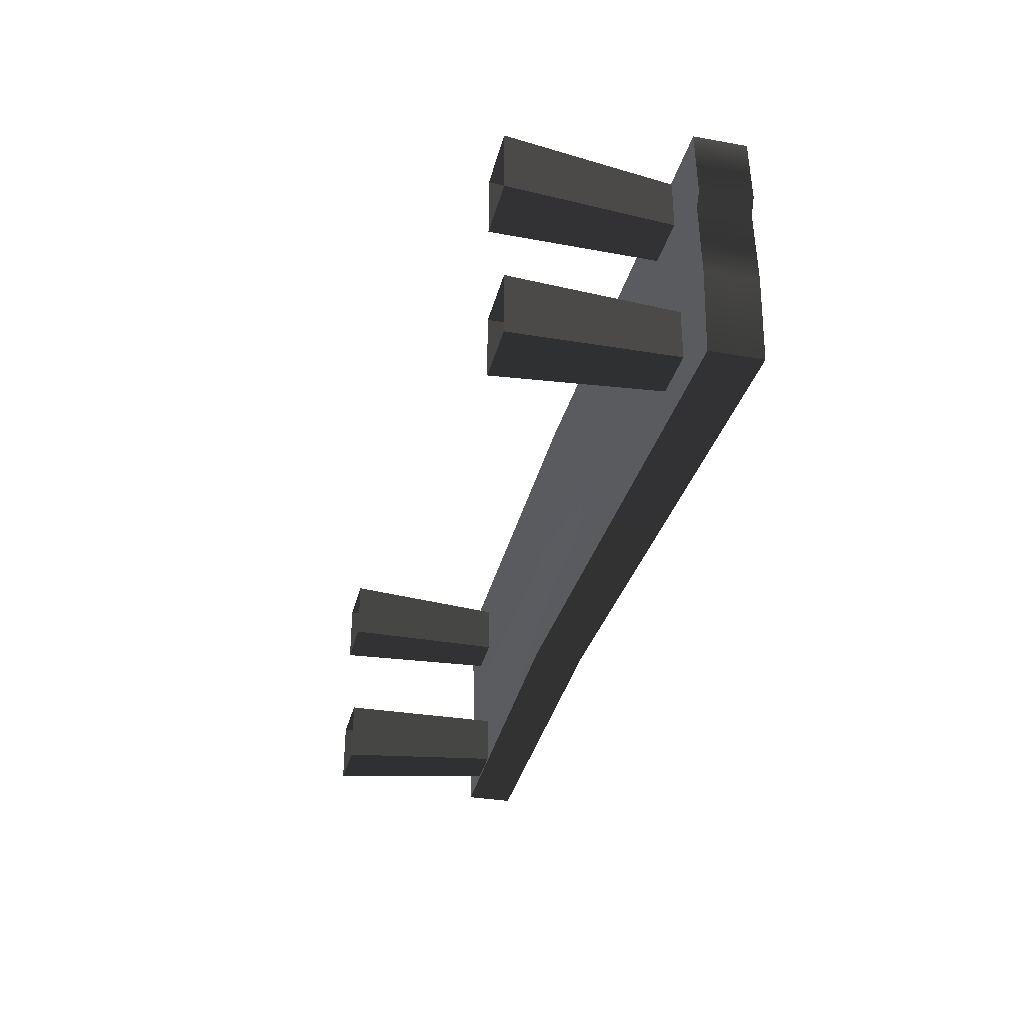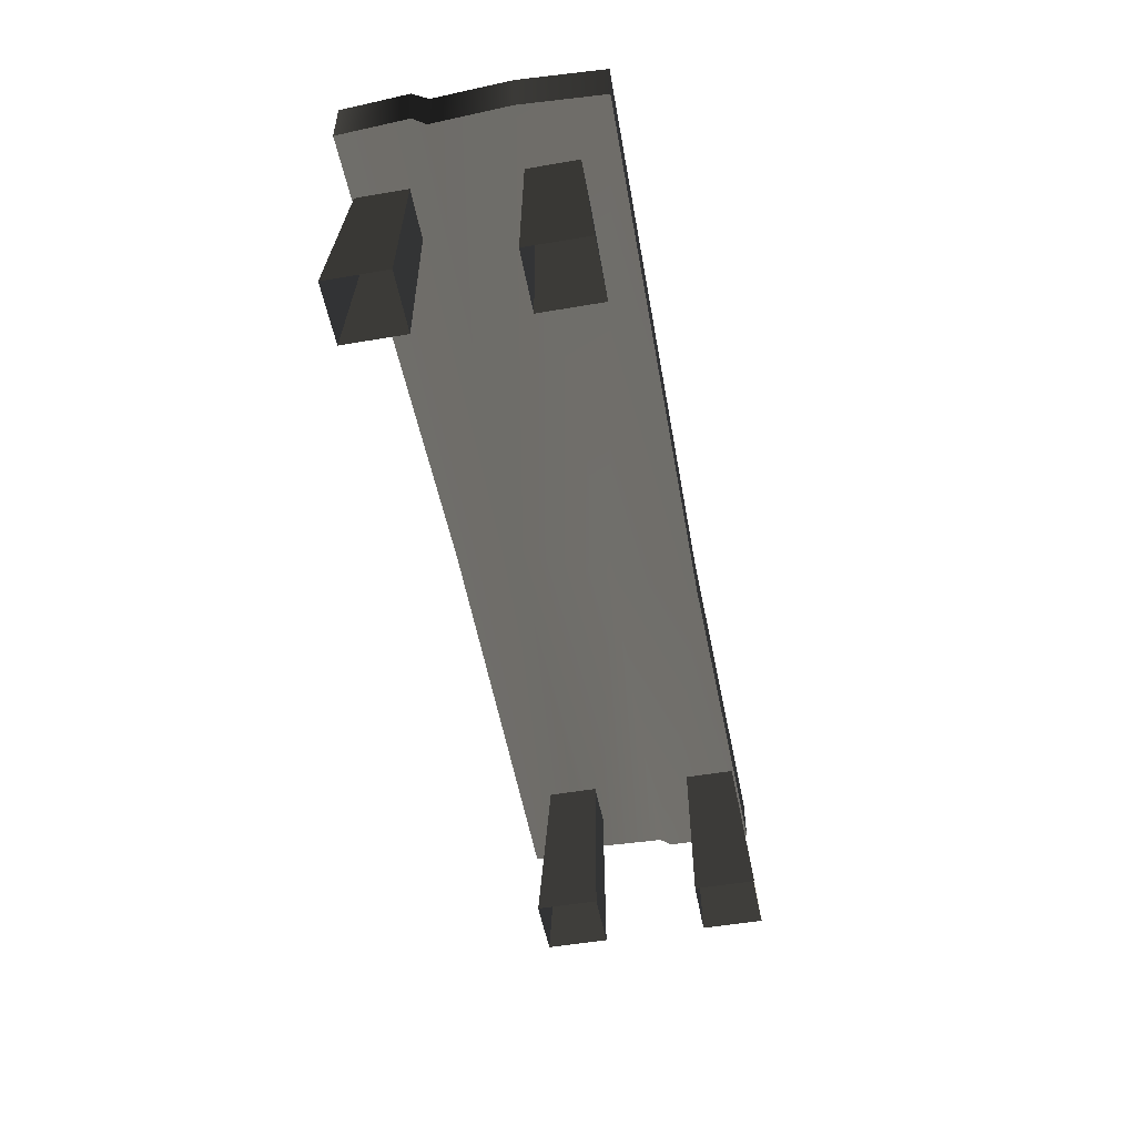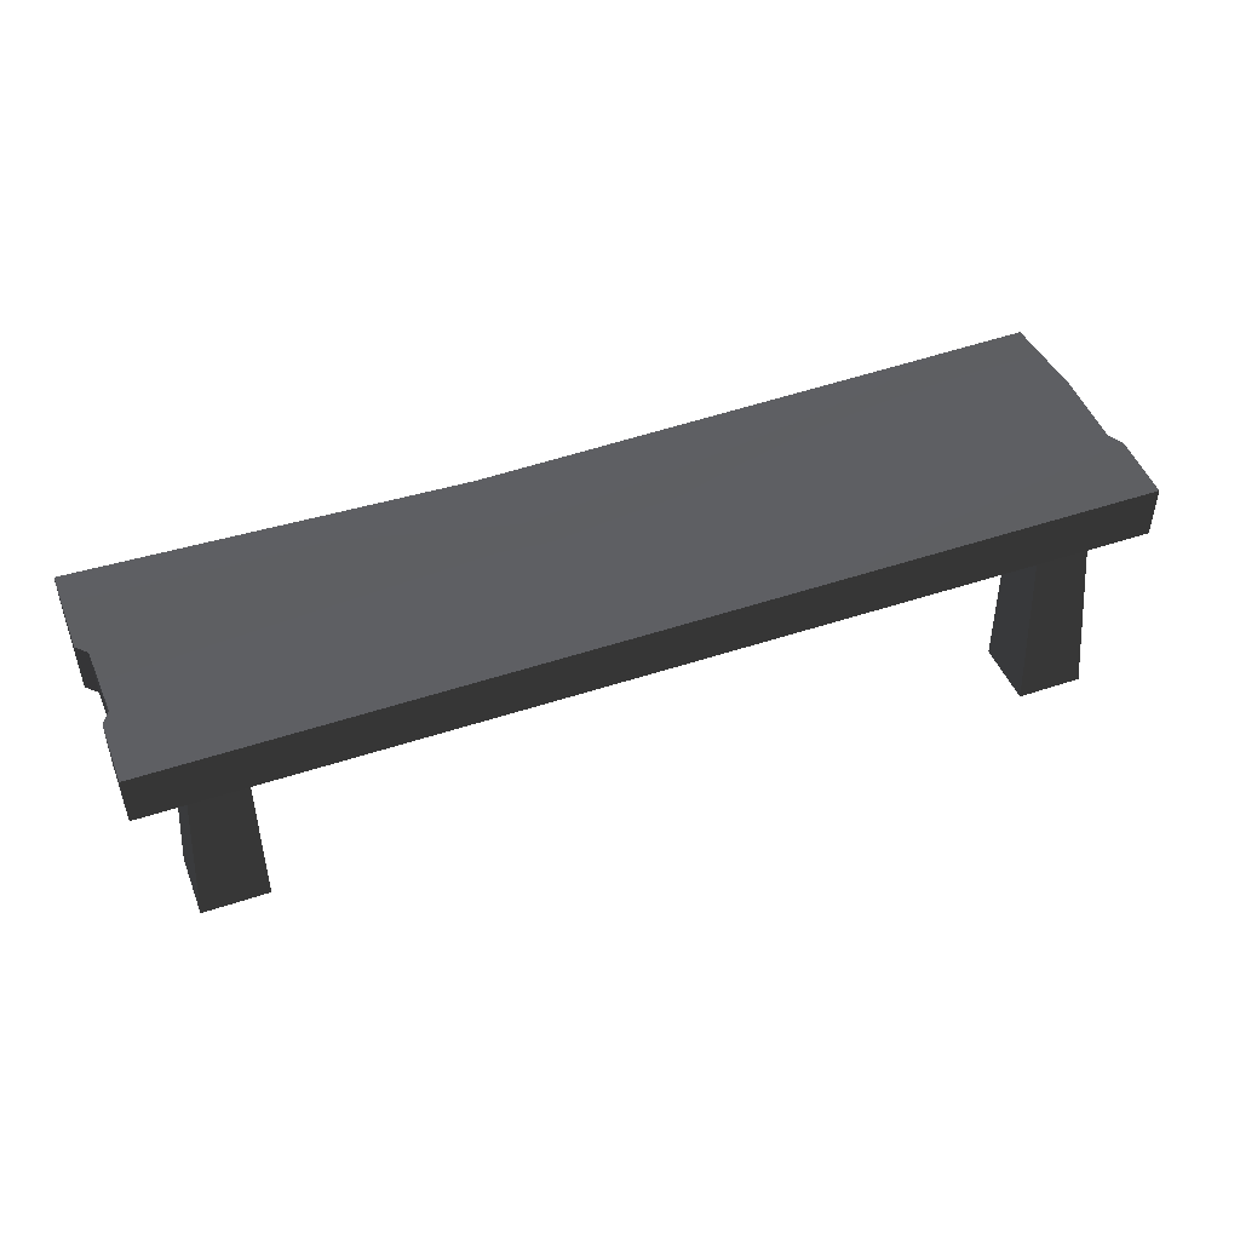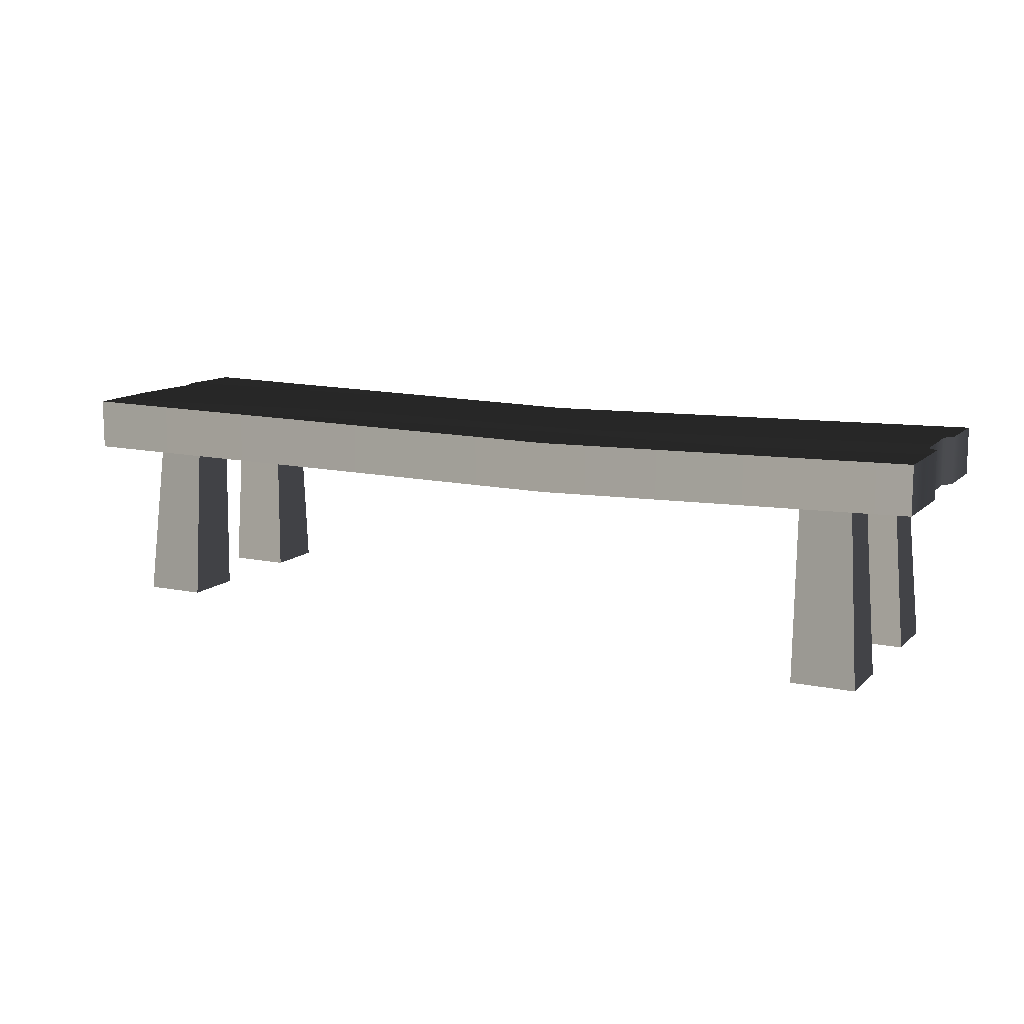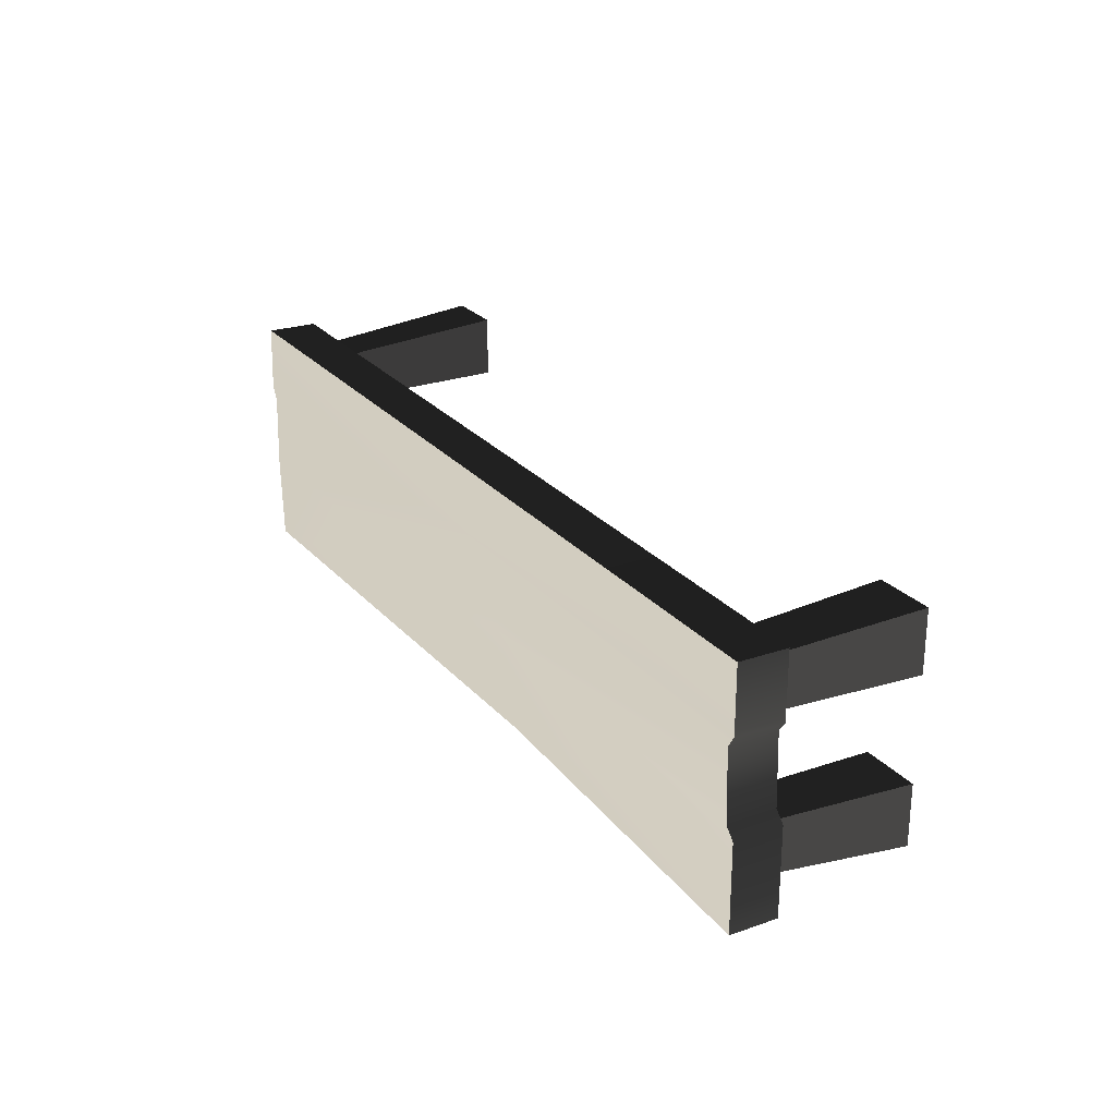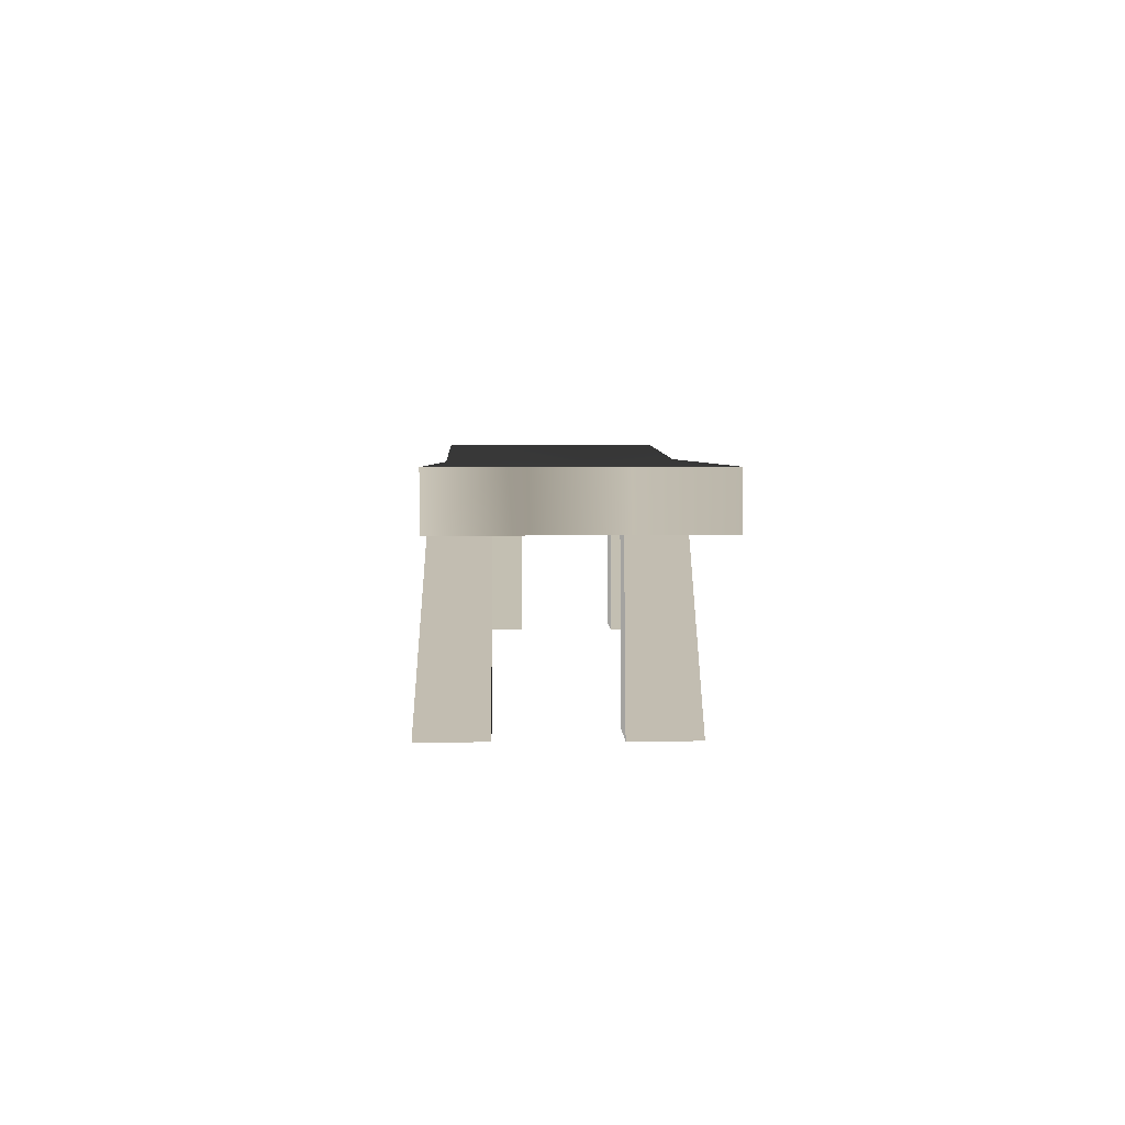
<metadata>
{"format":"obj","ext":"obj","renderer":"f3d","projection":"perspective","resolution":1024,"background":"white","views":[{"elev":-33.3,"azim":-103.7,"up":"+Y"},{"elev":-51.8,"azim":-79.5,"up":"+Z"},{"elev":45.7,"azim":158.8,"up":"+Z"},{"elev":11.5,"azim":26.7,"up":"+Z"},{"elev":24.5,"azim":60.4,"up":"+Y"},{"elev":4.5,"azim":-91.8,"up":"+Z"}]}
</metadata>
<code>
v 1.038 0.1301 0.4791
v 1.038 0.2763 0.4791
v 1.038 0.2763 0.3708
v 1.038 0.1269 0.3708
v 1.02 0.1045 0.3708
v 1.02 0.1033 0.4791
v 1.025 -0.05336 0.3708
v 1.025 -0.05469 0.4791
v 1.048 -0.07639 0.3708
v 1.048 -0.07793 0.4791
v 1.048 -0.2763 0.3708
v 1.048 -0.2763 0.4791
v -1.048 -0.2763 0.4791
v -1.048 -0.2763 0.3623
v -1.059 -0.08705 0.3623
v -1.059 -0.0846 0.4791
v -1.051 0.08854 0.3623
v -1.051 0.09052 0.4791
v -1.068 0.1162 0.3623
v -1.068 0.1247 0.4791
v -1.06 0.2763 0.3623
v -1.06 0.2763 0.4791
v -1.048 -0.2763 0.3623
v 0.2011 -0.2663 0.348
v 0.1284 -0.07445 0.348
v -1.059 -0.08705 0.3623
v 7.626e-07 0.1259 0.348
v -1.051 0.08854 0.3623
v -1.068 0.1162 0.3623
v -1.06 0.2763 0.3623
v -5.946e-07 0.2609 0.348
v 1.038 0.2763 0.3708
v 1.038 0.1269 0.3708
v 1.02 0.1045 0.3708
v 1.025 -0.05336 0.3708
v 1.048 -0.07639 0.3708
v 1.048 -0.2763 0.3708
v -5.946e-07 0.2609 0.348
v -6.164e-07 0.2609 0.4605
v -1.06 0.2763 0.4791
v -1.06 0.2763 0.3623
v 1.038 0.2763 0.4791
v 1.038 0.2763 0.3708
v 0.2011 -0.2663 0.4605
v 0.2011 -0.2663 0.348
v -1.048 -0.2763 0.3623
v -1.048 -0.2763 0.4791
v 1.048 -0.2763 0.3708
v 1.048 -0.2763 0.4791
v 0.141 -0.06514 0.4605
v 0.2011 -0.2663 0.4605
v -1.048 -0.2763 0.4791
v -1.059 -0.0846 0.4791
v 6.517e-07 0.1097 0.4605
v -1.051 0.09052 0.4791
v -1.068 0.1247 0.4791
v -1.06 0.2763 0.4791
v -6.164e-07 0.2609 0.4605
v 1.038 0.1301 0.4791
v 1.038 0.2763 0.4791
v 1.02 0.1033 0.4791
v 1.025 -0.05469 0.4791
v 1.048 -0.07793 0.4791
v 1.048 -0.2763 0.4791
v -0.8091 -0.08289 -0.01143
v -0.807 -0.08082 0.3708
v -0.9215 -0.08082 0.3708
v -0.9507 -0.08289 -0.01143
v -0.9215 -0.1954 0.3708
v -0.807 -0.1954 0.3708
v -0.8091 -0.2245 -0.01143
v -0.9507 -0.2245 -0.01143
v -0.807 -0.1954 0.3708
v -0.807 -0.08082 0.3708
v -0.8091 -0.08289 -0.01143
v -0.8091 -0.2245 -0.01143
v -0.9507 -0.08289 -0.01143
v -0.9215 -0.08082 0.3708
v -0.9215 -0.1954 0.3708
v -0.9507 -0.2245 -0.01143
v -0.8083 0.1557 -0.01143
v -0.8062 0.1536 0.3708
v -0.8062 0.2682 0.3708
v -0.8083 0.2973 -0.01143
v -0.9208 0.2682 0.3708
v -0.9208 0.1536 0.3708
v -0.9499 0.1557 -0.01143
v -0.9499 0.2973 -0.01143
v -0.9208 0.1536 0.3708
v -0.8062 0.1536 0.3708
v -0.8083 0.1557 -0.01143
v -0.9499 0.1557 -0.01143
v -0.8083 0.2973 -0.01143
v -0.8062 0.2682 0.3708
v -0.9208 0.2682 0.3708
v -0.9499 0.2973 -0.01143
v 0.8091 0.08289 -0.01143
v 0.807 0.08082 0.3708
v 0.9215 0.08082 0.3708
v 0.9507 0.08289 -0.01143
v 0.9215 0.1954 0.3708
v 0.807 0.1954 0.3708
v 0.8091 0.2245 -0.01143
v 0.9507 0.2245 -0.01143
v 0.807 0.1954 0.3708
v 0.807 0.08082 0.3708
v 0.8091 0.08289 -0.01143
v 0.8091 0.2245 -0.01143
v 0.9507 0.08289 -0.01143
v 0.9215 0.08082 0.3708
v 0.9215 0.1954 0.3708
v 0.9507 0.2245 -0.01143
v 0.8083 -0.1557 -0.01143
v 0.8062 -0.1536 0.3708
v 0.8062 -0.2682 0.3708
v 0.8083 -0.2973 -0.01143
v 0.9208 -0.2682 0.3708
v 0.9208 -0.1536 0.3708
v 0.9499 -0.1557 -0.01143
v 0.9499 -0.2973 -0.01143
v 0.9208 -0.1536 0.3708
v 0.8062 -0.1536 0.3708
v 0.8083 -0.1557 -0.01143
v 0.9499 -0.1557 -0.01143
v 0.8083 -0.2973 -0.01143
v 0.8062 -0.2682 0.3708
v 0.9208 -0.2682 0.3708
v 0.9499 -0.2973 -0.01143
g Bench_Wooden_01_(11)_6952_76
f 1 3 2
f 1 4 3
f 1 5 4
f 1 6 5
f 7 5 6
f 7 6 8
f 8 9 7
f 8 10 9
f 11 9 10
f 11 10 12
f 13 15 14
f 13 16 15
f 16 17 15
f 16 18 17
f 18 19 17
f 18 20 19
f 20 21 19
f 20 22 21
f 23 25 24
f 23 26 25
f 26 27 25
f 26 28 27
f 27 28 29
f 27 29 30
f 27 30 31
f 27 31 32
f 27 32 33
f 27 33 34
f 25 27 34
f 25 34 35
f 25 35 36
f 24 25 36
f 24 36 37
f 38 40 39
f 38 41 40
f 38 39 42
f 38 42 43
f 44 46 45
f 44 47 46
f 48 44 45
f 48 49 44
f 50 52 51
f 50 53 52
f 54 53 50
f 54 55 53
f 56 55 54
f 57 56 54
f 57 54 58
f 58 54 59
f 58 59 60
f 61 59 54
f 61 54 50
f 61 50 62
f 62 50 63
f 63 50 51
f 63 51 64
f 65 67 66
f 65 68 67
f 69 71 70
f 69 72 71
f 73 75 74
f 73 76 75
f 77 79 78
f 77 80 79
f 81 83 82
f 81 84 83
f 85 87 86
f 85 88 87
f 89 91 90
f 89 92 91
f 93 95 94
f 93 96 95
f 97 99 98
f 97 100 99
f 101 103 102
f 101 104 103
f 105 107 106
f 105 108 107
f 109 111 110
f 109 112 111
f 113 115 114
f 113 116 115
f 117 119 118
f 117 120 119
f 121 123 122
f 121 124 123
f 125 127 126
f 125 128 127

</code>
